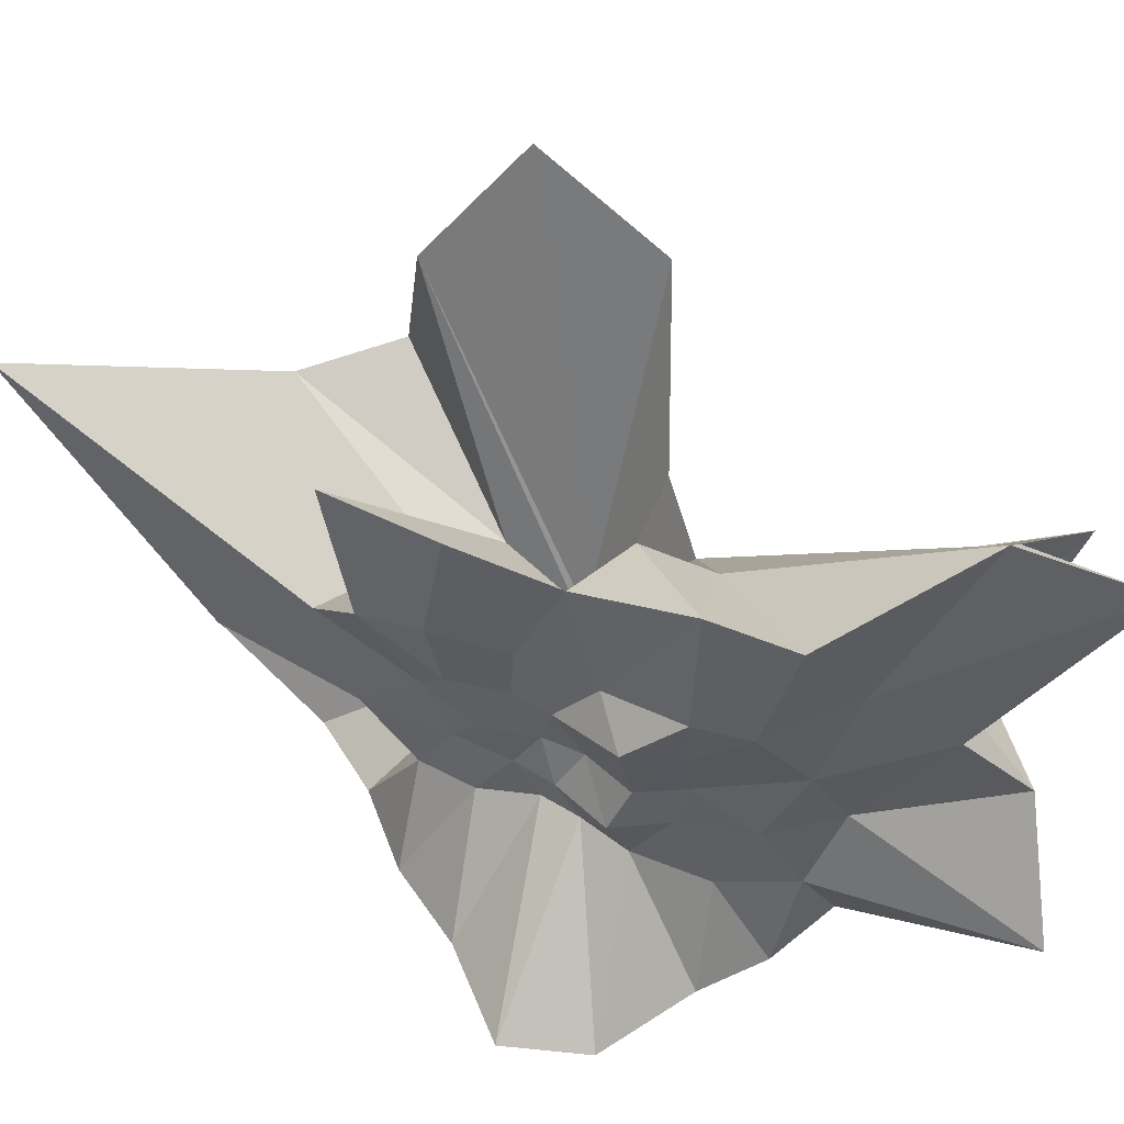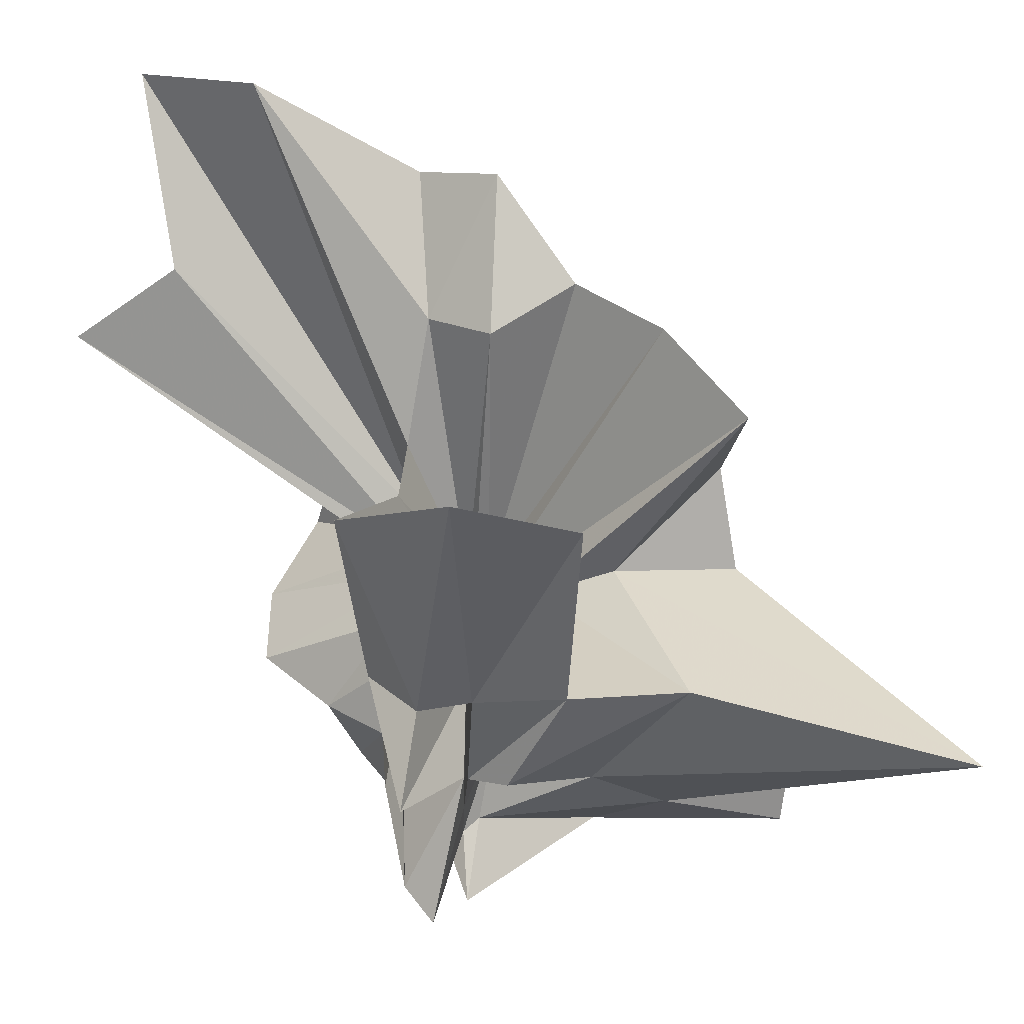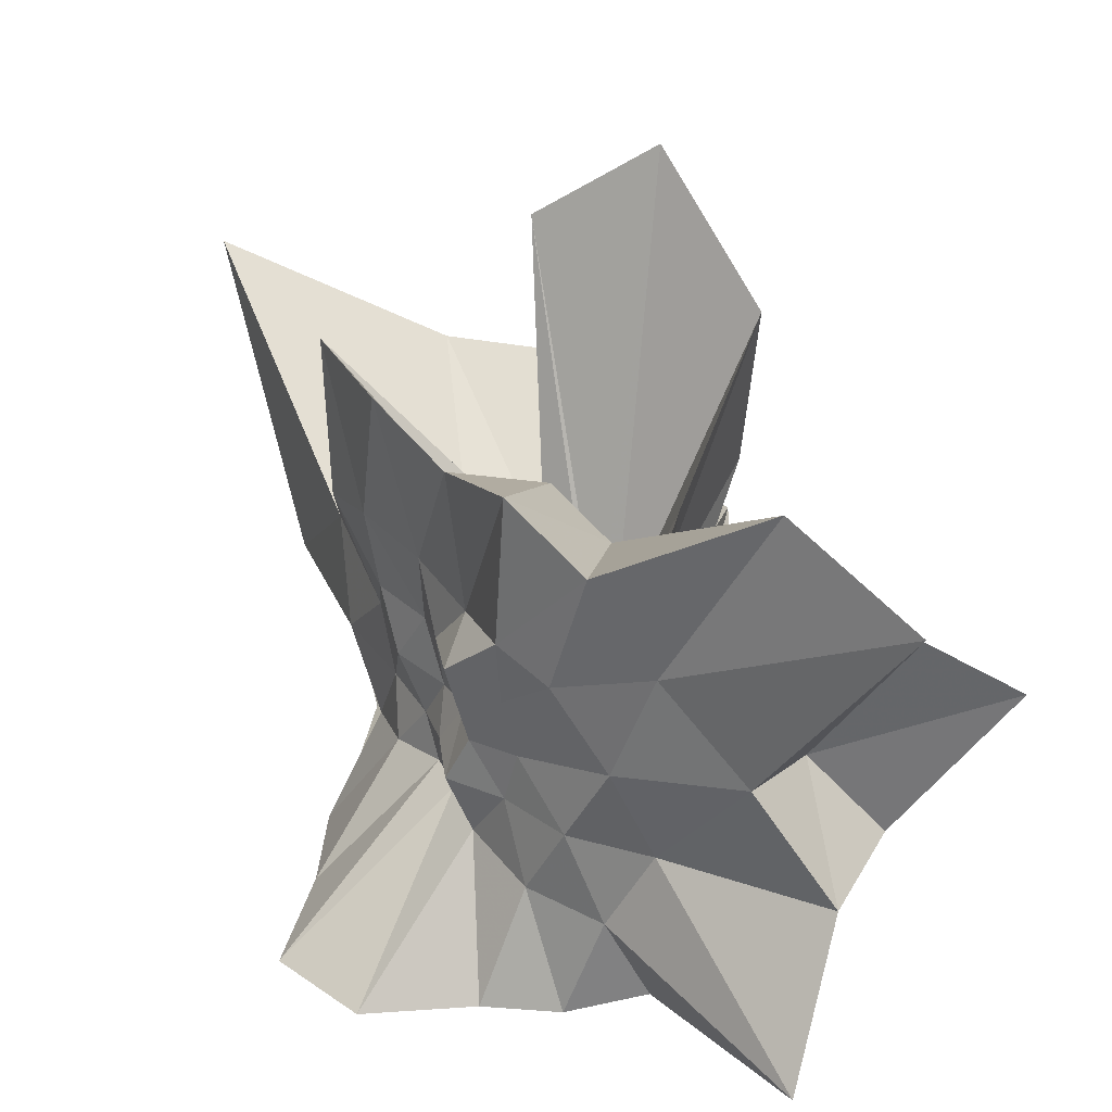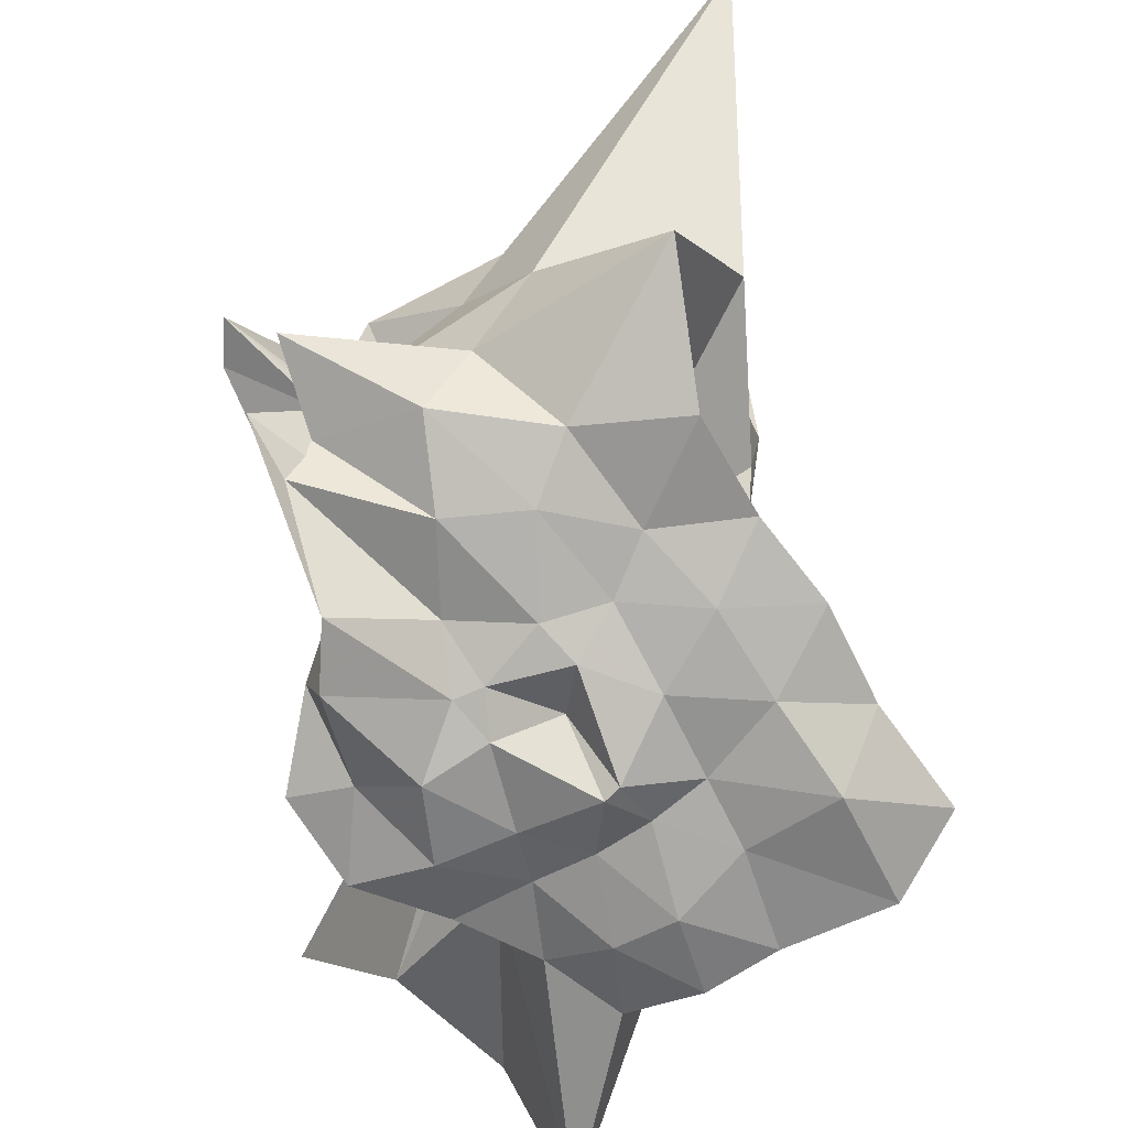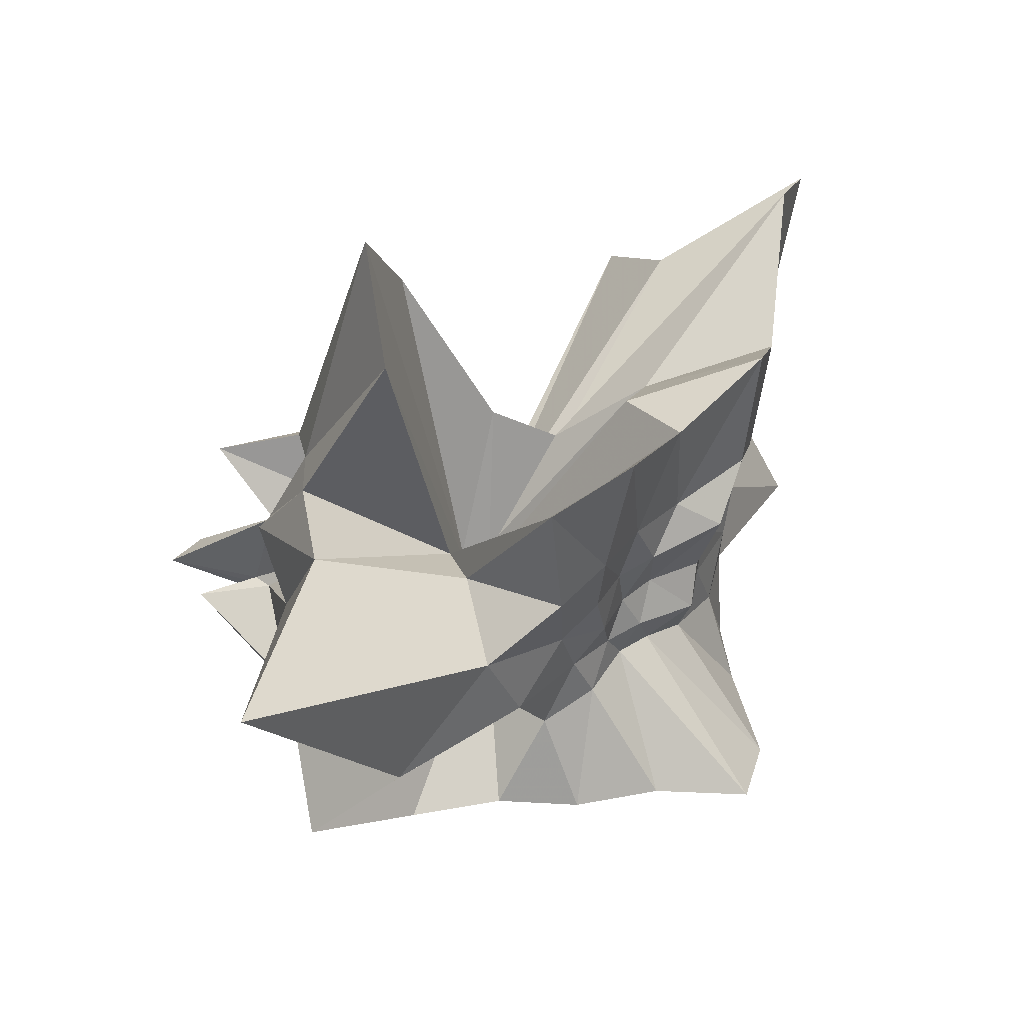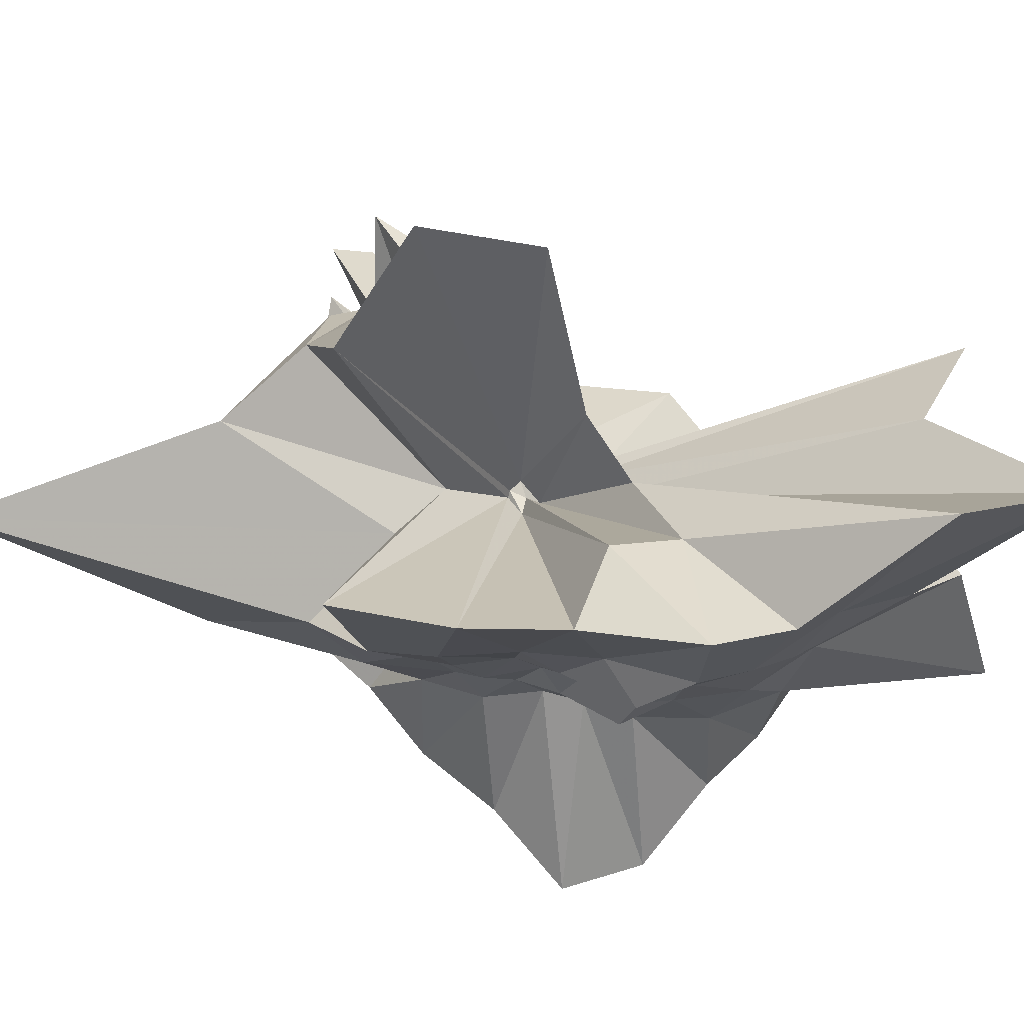
<metadata>
{"format":"obj","ext":"obj","renderer":"f3d","projection":"perspective","resolution":1024,"background":"white","views":[{"elev":51.9,"azim":74.7,"up":"+Z"},{"elev":59.4,"azim":-82.4,"up":"+Z"},{"elev":32.8,"azim":110.4,"up":"+Z"},{"elev":-72.8,"azim":-46.6,"up":"+Z"},{"elev":-48.2,"azim":-7.2,"up":"+Y"},{"elev":75.6,"azim":55.8,"up":"+Z"}]}
</metadata>
<code>
v -0.4555 0.006046 -0.08138
v -0.1688 -0.01656 -0.8083
v 0.795 0.02976 0.4586
v 0.9215 0.277 0.6734
v 0.9404 0.7131 0.8265
v 1.181 1.759 1.414
v 0.4525 1.515 0.9293
v -0.3677 0.2821 -0.005353
v -0.5437 0.2512 -0.02371
v -0.5634 0.1128 -0.1101
v -1.103 0.276 0.09233
v -1.885 0.1158 0.4217
v -1.163 -0.06497 0.2793
v -1.59 -0.1319 0.198
v -1.636 -0.3138 0.2817
v -1.336 -1.061 0.79
v -0.5572 -0.6587 0.3772
v -0.1168 -1.086 0.6509
v 0.1095 -0.7796 0.393
v 0.233 -0.5289 0.3695
v 0.4113 -0.4061 0.4132
v 0.7528 -0.227 0.5256
v 0.7545 0.07886 0.1831
v 0.94 0.5297 0.3355
v 1.022 1.117 0.4765
v 0.5171 1.191 0.3126
v 0.2358 1.971 0.6047
v -0.4364 0.2811 -0.05691
v -0.547 0.2353 -0.1014
v -0.6571 0.1579 -0.1306
v -1.457 0.1852 -0.05608
v -1.573 -0.1119 0.1725
v -1.611 -0.1134 -0.06956
v -1.257 -0.2099 0.02437
v -1.457 -0.6705 0.09081
v -1.59 -2.293 0.9338
v -0.4399 -1.209 0.3206
v -0.04619 -0.8529 0.193
v 0.1888 -0.6738 0.1263
v 0.2962 -0.4229 0.1036
v 0.4443 -0.273 0.1257
v 0.6986 -0.1498 0.1646
v 0.9109 0.3349 -0.02752
v 0.9183 0.7154 -0.02725
v 1.029 1.479 0.01103
v 0.4036 1.499 -0.06208
v -0.3424 0.2618 -0.1061
v -0.5442 0.3778 -0.1586
v -0.6937 0.2519 -0.143
v -1.046 0.2668 -0.2212
v -1.957 0.1089 -0.2329
v -2.098 -0.04032 -0.2708
v -1.638 -0.1111 -0.2706
v -1.564 -0.1749 -0.2647
v -1.402 -1.007 -0.1909
v -0.82 -1.579 -0.1385
v -0.2274 -1.083 -0.08886
v 0.05865 -0.7473 -0.07936
v 0.2461 -0.5305 -0.09941
v 0.4194 -0.3979 -0.08053
v 0.7012 -0.2556 -0.05185
v 0.7483 0.01871 -0.04876
v 0.9665 0.5252 -0.3809
v 1.437 1.449 -0.6008
v 0.3094 0.8103 -0.3623
v -0.1859 0.2605 -0.1714
v -0.3645 0.2534 -0.1659
v -0.6153 0.3759 -0.2468
v -0.8029 0.2865 -0.2595
v -1.429 0.286 -0.3391
v -1.597 -0.08623 -0.3992
v -1.313 -0.1446 -0.3559
v -1.926 -0.169 -0.38
v -1.384 -0.6833 -0.5109
v -1.219 -1.557 -0.6314
v -0.3902 -0.319 -0.2245
v -0.0564 -0.8752 -0.3913
v 0.192 -0.6859 -0.3195
v 0.338 -0.437 -0.2611
v 0.49 -0.3067 -0.259
v 0.6775 -0.1486 -0.3036
v 0.8803 0.1586 -0.3624
v 0.9245 0.7072 -0.7228
v 0.5463 0.7757 -0.7148
v 0.1648 0.9024 -0.7505
v -0.238 1.072 -0.8298
v -0.6422 1.021 -0.7416
v -0.9018 0.6623 -0.6581
v -1.056 0.3669 -0.5716
v -1.81 0.07286 -0.6325
v -1.098 -0.02102 -0.5623
v -1.556 -0.006944 -0.538
v -1.393 -0.4488 -0.7699
v -0.9767 -0.7852 -0.776
v -0.691 -1.186 -0.8652
v -0.2451 -1.078 -0.8194
v 0.1783 -1.04 -0.8419
v 0.6108 -0.9074 -0.8267
v 1.116 -0.8471 -0.8614
v 1.238 -0.4451 -0.9273
v 1.096 0.03749 -0.8529
v 1.044 0.3801 -0.8223
v 0.8412 0.02734 0.7614
v 0.9431 0.4351 1.214
v 0.9814 1.179 1.677
v -0.213 0.2941 0.09782
v -0.4296 0.2717 0.1472
v -0.5212 0.1488 -0.06831
v -1.282 0.3512 0.4703
v -1.476 0.1024 0.5806
v -1.431 -0.1337 0.6345
v -1.426 -0.5442 0.7661
v -0.6346 -0.3272 0.2321
v -0.2553 -1.176 1.306
v 0.09644 -0.8489 0.7287
v 0.2774 -0.5289 0.6879
v 0.5041 -0.2343 0.6426
v 0.8215 0.05913 1.418
v 0.3074 0.3072 0.966
v -0.1101 0.3537 0.536
v -0.463 0.3375 0.6678
v -1.022 0.4973 1.356
v -1.237 -0.03247 1.945
v -1.087 -0.5542 1.599
v -0.5106 -0.06217 -0.1048
v 0.1478 -0.7677 1.32
v 0.4138 -0.3486 1.213
v 0.173 0.002934 1.098
v -0.395 0.04358 -0.06813
v -0.5384 0.03049 -0.07801
v -0.5309 -0.03734 -0.08865
v -0.3939 -0.05884 -0.0562
v 0.6464 0.4993 -0.8605
v 0.2452 0.5508 -0.8047
v -0.08987 0.7466 -0.9071
v -0.5179 0.7613 -0.8436
v -0.9205 0.5198 -1.101
v -1.134 0.2949 -1.116
v -1.539 0.1325 -0.7032
v -1.071 -0.209 -0.8664
v -0.8403 -0.5012 -0.8579
v -0.4989 -0.7266 -0.8063
v -0.1086 -0.7348 -0.9019
v 0.3064 -0.653 -0.925
v 0.7387 -0.5934 -1.006
v 0.6778 -0.1574 -0.9046
v 0.7117 0.2191 -0.9243
v 0.3097 0.2753 -0.8703
v 0.02679 0.4238 -0.9149
v -0.3802 0.5286 -0.9995
v -0.5342 0.2235 -0.9328
v -0.7659 0.06105 -0.8261
v -0.5245 -0.2139 -0.9093
v -0.381 -0.4623 -0.8451
v -0.001152 -0.364 -0.9245
v 0.3675 -0.2481 -0.8881
v 0.3465 0.02002 -0.902
v 0.1275 0.06292 -1.029
v -0.3218 0.2284 -0.9678
v -0.4878 0.09799 -0.9332
v -0.3161 -0.2139 -0.9412
v 0.1257 -0.01937 -1.028
f 3 23 4
f 4 23 24
f 4 24 5
f 5 24 25
f 5 25 6
f 6 25 26
f 6 26 7
f 7 26 27
f 7 27 8
f 8 27 28
f 8 28 9
f 9 28 29
f 9 29 10
f 10 29 30
f 10 30 11
f 11 30 31
f 11 31 12
f 12 31 32
f 12 32 13
f 13 32 33
f 13 33 14
f 14 33 34
f 14 34 15
f 15 34 35
f 15 35 16
f 16 35 36
f 16 36 17
f 17 36 37
f 17 37 18
f 18 37 38
f 18 38 19
f 19 38 39
f 19 39 20
f 20 39 40
f 20 40 21
f 21 40 41
f 21 41 22
f 22 41 42
f 22 42 3
f 3 42 23
f 23 43 24
f 24 43 44
f 24 44 25
f 25 44 45
f 25 45 26
f 26 45 46
f 26 46 27
f 27 46 47
f 27 47 28
f 28 47 48
f 28 48 29
f 29 48 49
f 29 49 30
f 30 49 50
f 30 50 31
f 31 50 51
f 31 51 32
f 32 51 52
f 32 52 33
f 33 52 53
f 33 53 34
f 34 53 54
f 34 54 35
f 35 54 55
f 35 55 36
f 36 55 56
f 36 56 37
f 37 56 57
f 37 57 38
f 38 57 58
f 38 58 39
f 39 58 59
f 39 59 40
f 40 59 60
f 40 60 41
f 41 60 61
f 41 61 42
f 42 61 62
f 42 62 23
f 23 62 43
f 43 63 44
f 44 63 64
f 44 64 45
f 45 64 65
f 45 65 46
f 46 65 66
f 46 66 47
f 47 66 67
f 47 67 48
f 48 67 68
f 48 68 49
f 49 68 69
f 49 69 50
f 50 69 70
f 50 70 51
f 51 70 71
f 51 71 52
f 52 71 72
f 52 72 53
f 53 72 73
f 53 73 54
f 54 73 74
f 54 74 55
f 55 74 75
f 55 75 56
f 56 75 76
f 56 76 57
f 57 76 77
f 57 77 58
f 58 77 78
f 58 78 59
f 59 78 79
f 59 79 60
f 60 79 80
f 60 80 61
f 61 80 81
f 61 81 62
f 62 81 82
f 62 82 43
f 43 82 63
f 63 83 64
f 64 83 84
f 64 84 65
f 65 84 85
f 65 85 66
f 66 85 86
f 66 86 67
f 67 86 87
f 67 87 68
f 68 87 88
f 68 88 69
f 69 88 89
f 69 89 70
f 70 89 90
f 70 90 71
f 71 90 91
f 71 91 72
f 72 91 92
f 72 92 73
f 73 92 93
f 73 93 74
f 74 93 94
f 74 94 75
f 75 94 95
f 75 95 76
f 76 95 96
f 76 96 77
f 77 96 97
f 77 97 78
f 78 97 98
f 78 98 79
f 79 98 99
f 79 99 80
f 80 99 100
f 80 100 81
f 81 100 101
f 81 101 82
f 82 101 102
f 82 102 63
f 63 102 83
f 103 104 118
f 104 119 118
f 104 105 119
f 105 120 119
f 105 106 120
f 106 107 120
f 107 121 120
f 107 108 121
f 108 122 121
f 108 109 122
f 109 110 122
f 110 123 122
f 110 111 123
f 111 124 123
f 111 112 124
f 112 113 124
f 113 125 124
f 113 114 125
f 114 126 125
f 114 115 126
f 115 116 126
f 116 127 126
f 116 117 127
f 117 118 127
f 117 103 118
f 118 119 128
f 119 129 128
f 119 120 129
f 120 121 129
f 121 130 129
f 121 122 130
f 122 123 130
f 123 131 130
f 123 124 131
f 124 125 131
f 125 132 131
f 125 126 132
f 126 127 132
f 127 128 132
f 127 118 128
f 133 148 134
f 134 148 149
f 134 149 135
f 135 149 150
f 135 150 136
f 136 150 137
f 137 150 151
f 137 151 138
f 138 151 152
f 138 152 139
f 139 152 140
f 140 152 153
f 140 153 141
f 141 153 154
f 141 154 142
f 142 154 143
f 143 154 155
f 143 155 144
f 144 155 156
f 144 156 145
f 145 156 146
f 146 156 157
f 146 157 147
f 147 157 148
f 147 148 133
f 148 158 149
f 149 158 159
f 149 159 150
f 150 159 151
f 151 159 160
f 151 160 152
f 152 160 153
f 153 160 161
f 153 161 154
f 154 161 155
f 155 161 162
f 155 162 156
f 156 162 157
f 157 162 158
f 157 158 148
f 3 4 103
f 103 4 104
f 4 5 104
f 104 5 105
f 5 6 105
f 105 6 106
f 6 7 106
f 7 8 106
f 106 8 107
f 8 9 107
f 107 9 108
f 9 10 108
f 108 10 109
f 10 11 109
f 11 12 109
f 109 12 110
f 12 13 110
f 110 13 111
f 13 14 111
f 111 14 112
f 14 15 112
f 15 16 112
f 112 16 113
f 16 17 113
f 113 17 114
f 17 18 114
f 114 18 115
f 18 19 115
f 19 20 115
f 115 20 116
f 20 21 116
f 116 21 117
f 21 22 117
f 117 22 103
f 22 3 103
f 83 133 84
f 84 133 134
f 84 134 85
f 85 134 135
f 85 135 86
f 86 135 136
f 86 136 87
f 87 136 88
f 88 136 137
f 88 137 89
f 89 137 138
f 89 138 90
f 90 138 139
f 90 139 91
f 91 139 92
f 92 139 140
f 92 140 93
f 93 140 141
f 93 141 94
f 94 141 142
f 94 142 95
f 95 142 96
f 96 142 143
f 96 143 97
f 97 143 144
f 97 144 98
f 98 144 145
f 98 145 99
f 99 145 100
f 100 145 146
f 100 146 101
f 101 146 147
f 101 147 102
f 102 147 133
f 102 133 83
f 128 129 1
f 129 130 1
f 130 131 1
f 131 132 1
f 132 128 1
f 159 158 2
f 160 159 2
f 161 160 2
f 162 161 2
f 158 162 2

</code>
